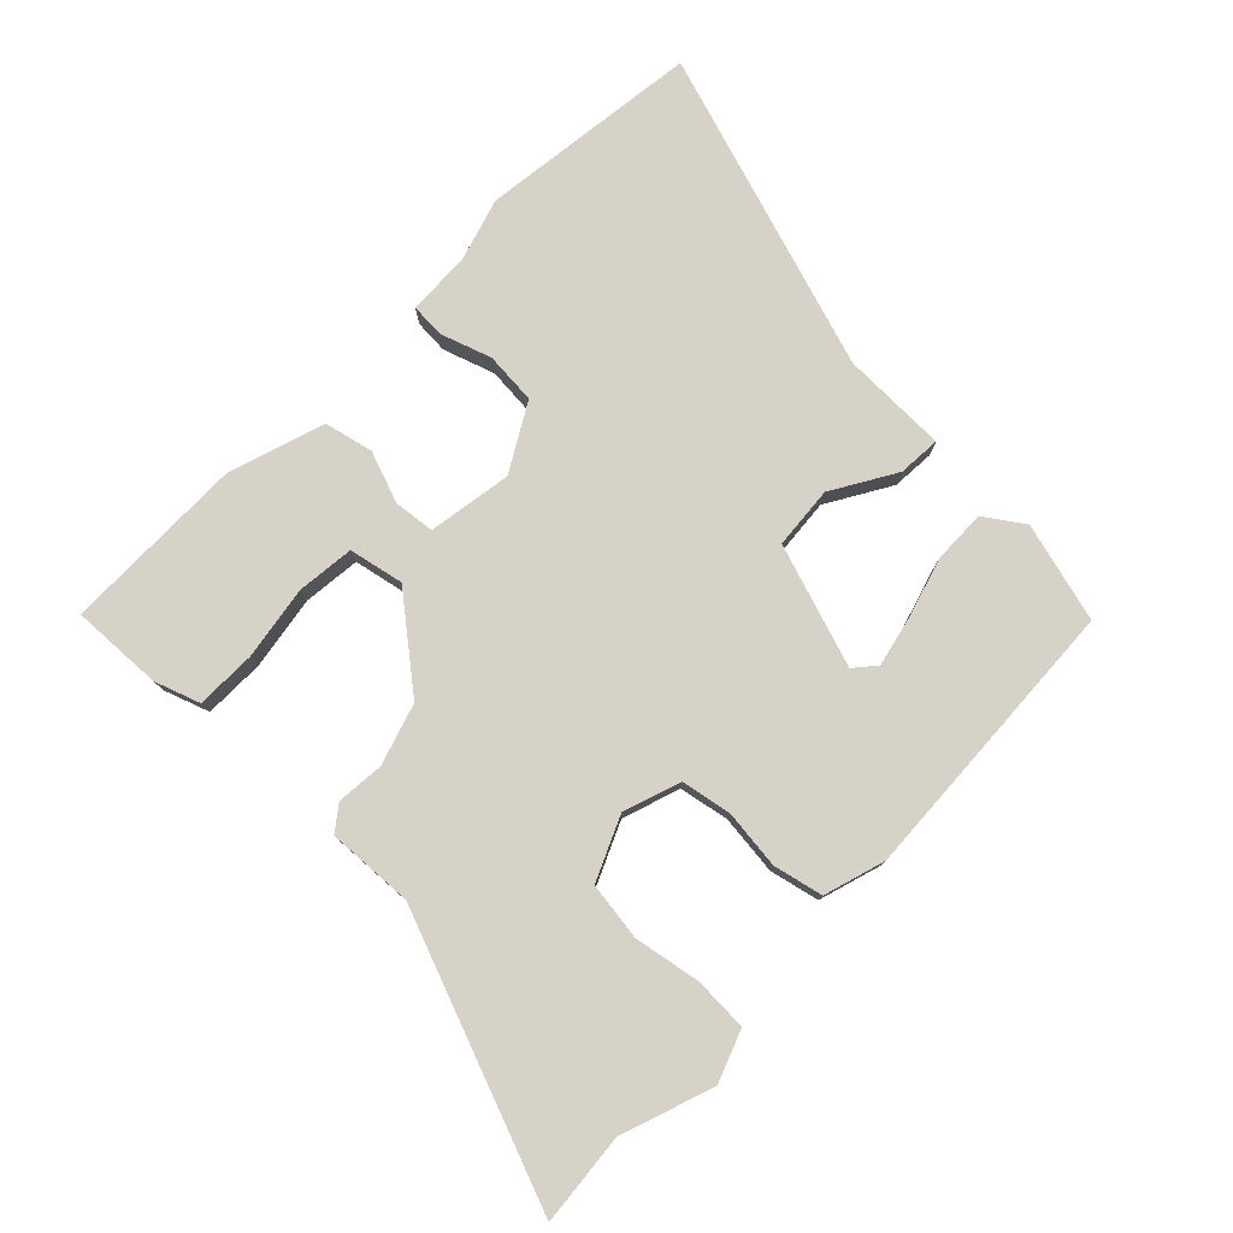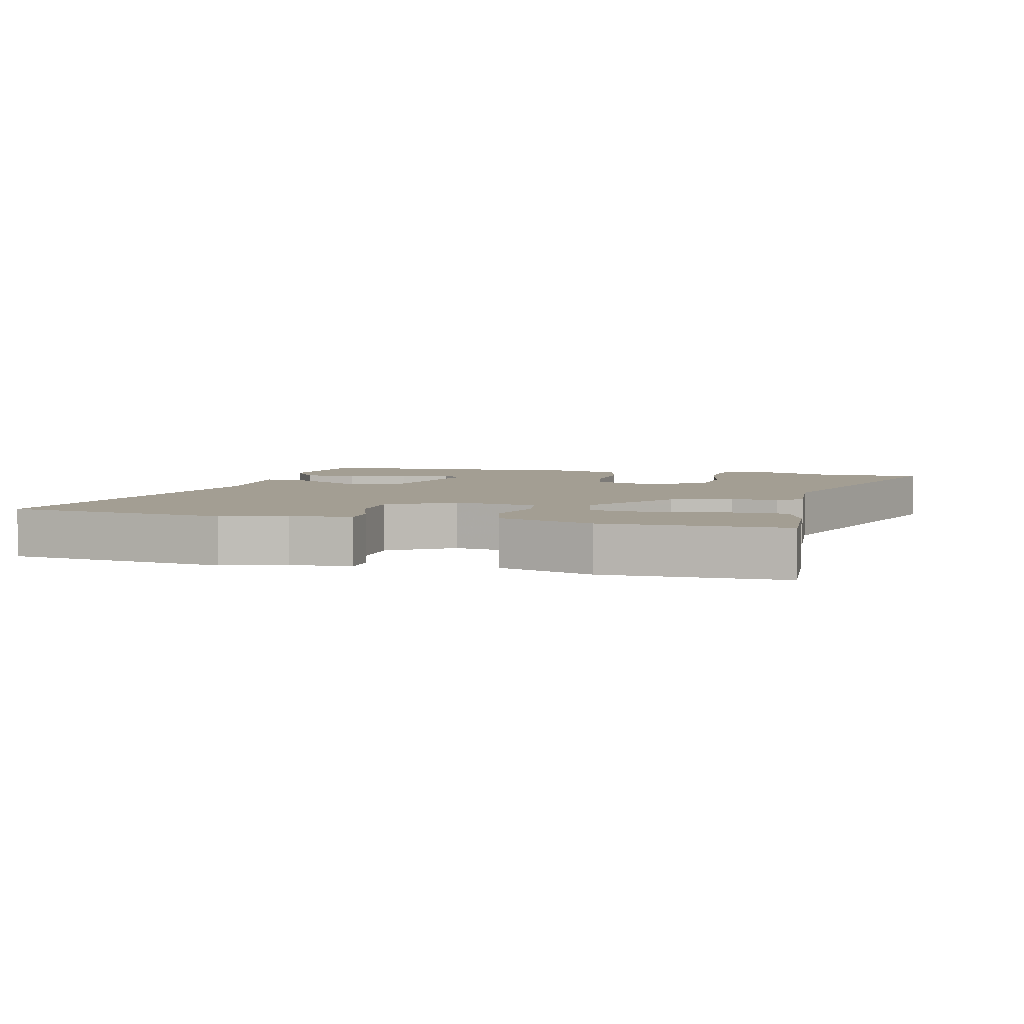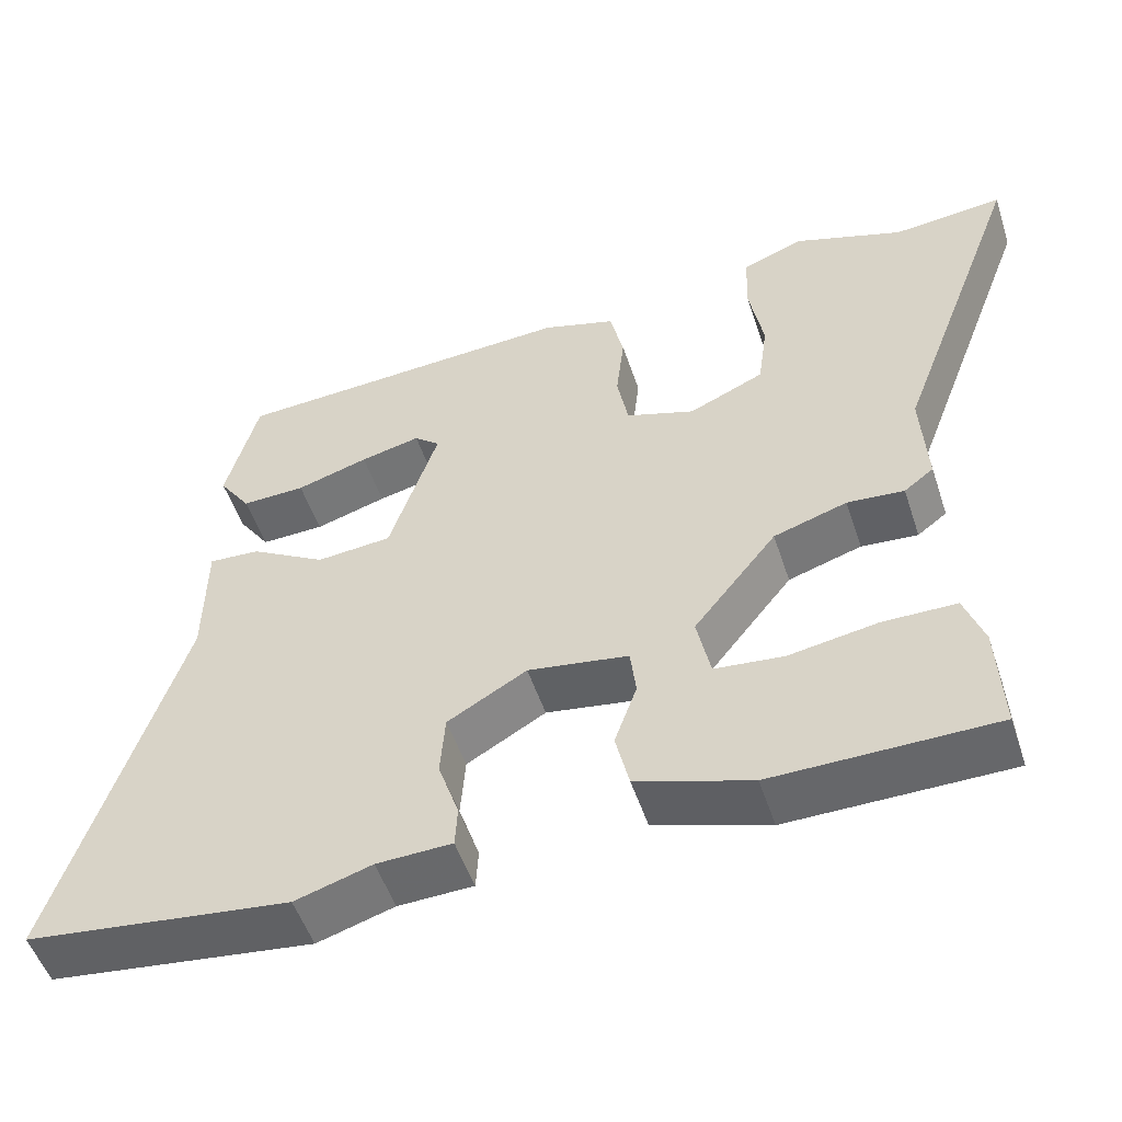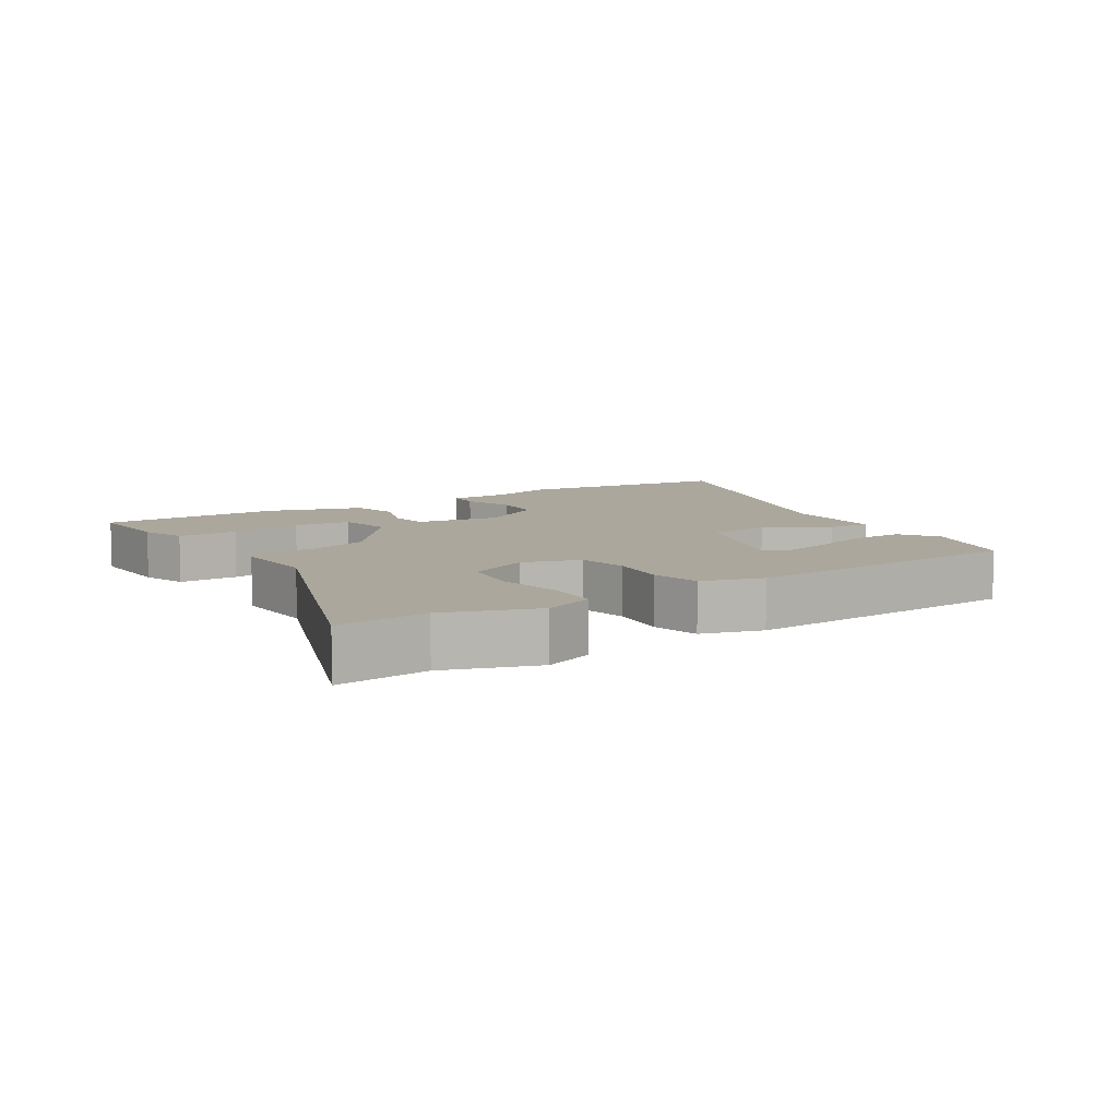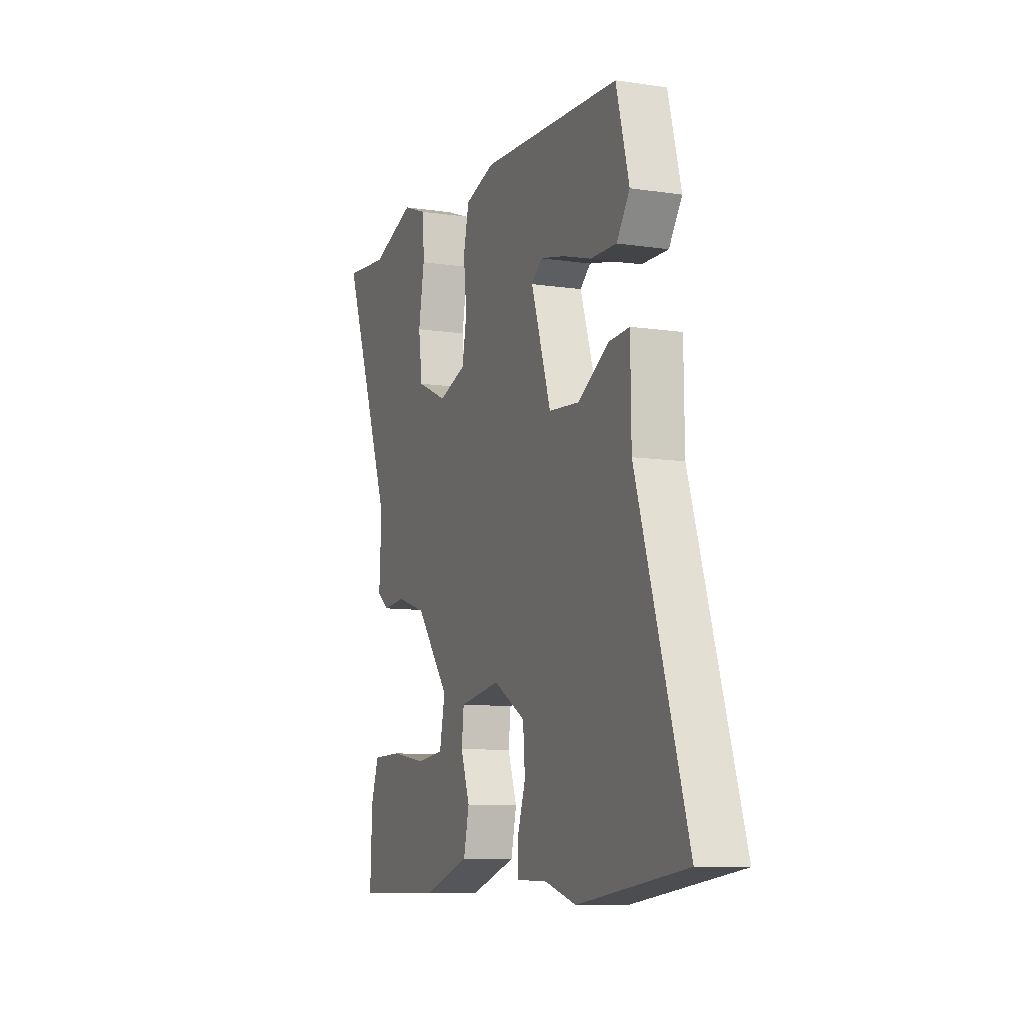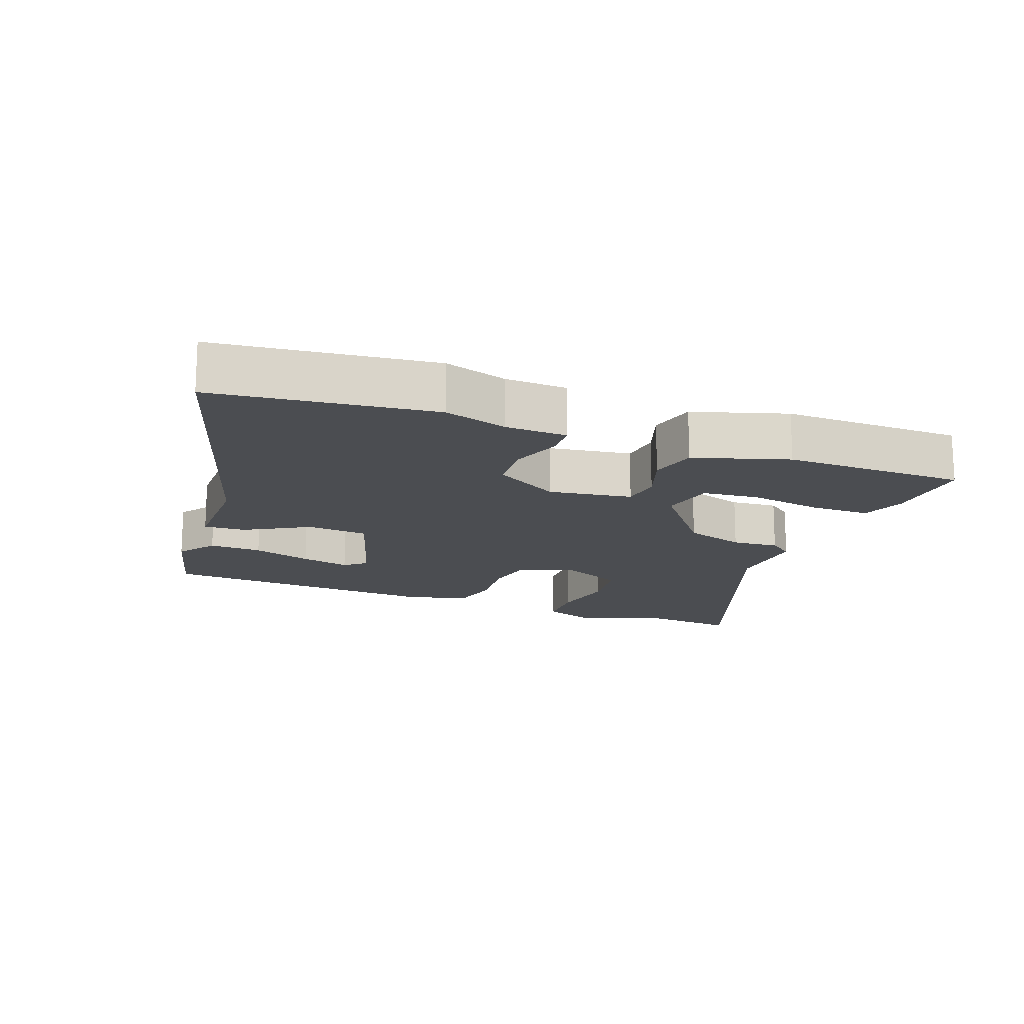
<metadata>
{"format":"obj","ext":"obj","renderer":"f3d","projection":"perspective","resolution":1024,"background":"white","views":[{"elev":78.2,"azim":-45.6,"up":"+Y"},{"elev":5.2,"azim":-166.8,"up":"+Y"},{"elev":-51.9,"azim":-161.8,"up":"+Z"},{"elev":8.4,"azim":-32.8,"up":"+Y"},{"elev":-9.6,"azim":68.7,"up":"+Z"},{"elev":-16.0,"azim":158.8,"up":"+Y"}]}
</metadata>
<code>
v 0.652 0.07 -0.481
v 0.321 0.07 -0.522
v 0.225 0.07 -0.493
v 0.131 0.07 -0.49
v 0.128 0.07 -0.439
v 0.154 0.07 -0.362
v 0.148 0.07 -0.284
v 0.049 0.07 -0.227
v -0.077 0.07 -0.247
v -0.084 0.07 -0.308
v -0.056 0.07 -0.386
v -0.073 0.07 -0.459
v -0.216 0.07 -0.505
v -0.492 0.07 -0.503
v -0.486 0.07 -0.366
v -0.462 0.07 -0.298
v -0.371 0.07 -0.297
v -0.26 0.07 -0.315
v -0.174 0.07 -0.306
v -0.157 0.07 -0.224
v -0.261 0.07 -0.094
v -0.353 0.07 -0.065
v -0.424 0.07 -0.071
v -0.461 0.07 -0.043
v -0.454 0.07 0.086
v -0.615 0.07 0.511
v -0.477 0.07 0.498
v -0.34 0.07 0.546
v -0.263 0.07 0.517
v -0.26 0.07 0.437
v -0.278 0.07 0.337
v -0.266 0.07 0.25
v -0.172 0.07 0.208
v -0.086 0.07 0.237
v -0.072 0.07 0.312
v -0.082 0.07 0.401
v -0.065 0.07 0.475
v 0.027 0.07 0.503
v 0.459 0.07 0.48
v 0.499 0.07 0.33
v 0.459 0.07 0.272
v 0.379 0.07 0.274
v 0.289 0.07 0.301
v 0.214 0.07 0.318
v 0.182 0.07 0.291
v 0.243 0.07 0.107
v 0.337 0.07 0.099
v 0.432 0.07 0.155
v 0.496 0.07 0.159
v 0.498 0.07 0
v 0.652 0 -0.481
v 0.321 0 -0.522
v 0.225 0 -0.493
v 0.131 0 -0.49
v 0.128 0 -0.439
v 0.154 0 -0.362
v 0.148 0 -0.284
v 0.049 0 -0.227
v -0.077 0 -0.247
v -0.084 0 -0.308
v -0.056 0 -0.386
v -0.073 0 -0.459
v -0.216 0 -0.505
v -0.492 0 -0.503
v -0.486 0 -0.366
v -0.462 0 -0.298
v -0.371 0 -0.297
v -0.26 0 -0.315
v -0.174 0 -0.306
v -0.157 0 -0.224
v -0.261 0 -0.094
v -0.353 0 -0.065
v -0.424 0 -0.071
v -0.461 0 -0.043
v -0.454 0 0.086
v -0.615 0 0.511
v -0.477 0 0.498
v -0.34 0 0.546
v -0.263 0 0.517
v -0.26 0 0.437
v -0.278 0 0.337
v -0.266 0 0.25
v -0.172 0 0.208
v -0.086 0 0.237
v -0.072 0 0.312
v -0.082 0 0.401
v -0.065 0 0.475
v 0.027 0 0.503
v 0.459 0 0.48
v 0.499 0 0.33
v 0.459 0 0.272
v 0.379 0 0.274
v 0.289 0 0.301
v 0.214 0 0.318
v 0.182 0 0.291
v 0.243 0 0.107
v 0.337 0 0.099
v 0.432 0 0.155
v 0.496 0 0.159
v 0.498 0 0
f 47 48 49 50
f 1 2 3
f 50 1 3
f 47 50 3
f 46 47 3
f 45 46 3
f 41 42 43
f 40 41 43
f 39 40 43
f 38 39 43
f 37 38 43
f 37 43 44
f 37 44 45
f 36 37 45
f 35 36 45
f 29 30 31
f 28 29 31
f 27 28 31
f 27 31 32
f 26 27 32
f 25 26 32
f 25 32 33
f 24 25 33
f 23 24 33
f 22 23 33
f 16 17 18
f 15 16 18
f 14 15 18
f 13 14 18
f 12 13 18
f 11 12 18
f 10 11 18 19
f 9 10 19 20
f 3 4 5 6
f 3 6 7
f 45 3 7
f 45 7 8
f 35 45 8
f 34 35 8
f 21 22 33 34
f 20 21 34
f 9 20 34
f 8 9 34
f 100 99 98 97
f 53 52 51
f 53 51 100
f 53 100 97
f 53 97 96
f 53 96 95
f 93 92 91
f 93 91 90
f 93 90 89
f 93 89 88
f 93 88 87
f 94 93 87
f 95 94 87
f 95 87 86
f 95 86 85
f 81 80 79
f 81 79 78
f 81 78 77
f 82 81 77
f 82 77 76
f 82 76 75
f 83 82 75
f 83 75 74
f 83 74 73
f 83 73 72
f 68 67 66
f 68 66 65
f 68 65 64
f 68 64 63
f 68 63 62
f 68 62 61
f 69 68 61 60
f 70 69 60 59
f 56 55 54 53
f 57 56 53
f 57 53 95
f 58 57 95
f 58 95 85
f 58 85 84
f 84 83 72 71
f 84 71 70
f 84 70 59
f 84 59 58
f 1 51 52 2
f 2 52 53 3
f 3 53 54 4
f 4 54 55 5
f 5 55 56 6
f 6 56 57 7
f 7 57 58 8
f 8 58 59 9
f 9 59 60 10
f 10 60 61 11
f 11 61 62 12
f 12 62 63 13
f 13 63 64 14
f 14 64 65 15
f 15 65 66 16
f 16 66 67 17
f 17 67 68 18
f 18 68 69 19
f 19 69 70 20
f 20 70 71 21
f 21 71 72 22
f 22 72 73 23
f 23 73 74 24
f 24 74 75 25
f 25 75 76 26
f 26 76 77 27
f 27 77 78 28
f 28 78 79 29
f 29 79 80 30
f 30 80 81 31
f 31 81 82 32
f 32 82 83 33
f 33 83 84 34
f 34 84 85 35
f 35 85 86 36
f 36 86 87 37
f 37 87 88 38
f 38 88 89 39
f 39 89 90 40
f 40 90 91 41
f 41 91 92 42
f 42 92 93 43
f 43 93 94 44
f 44 94 95 45
f 45 95 96 46
f 46 96 97 47
f 47 97 98 48
f 48 98 99 49
f 49 99 100 50
f 50 100 51 1

</code>
